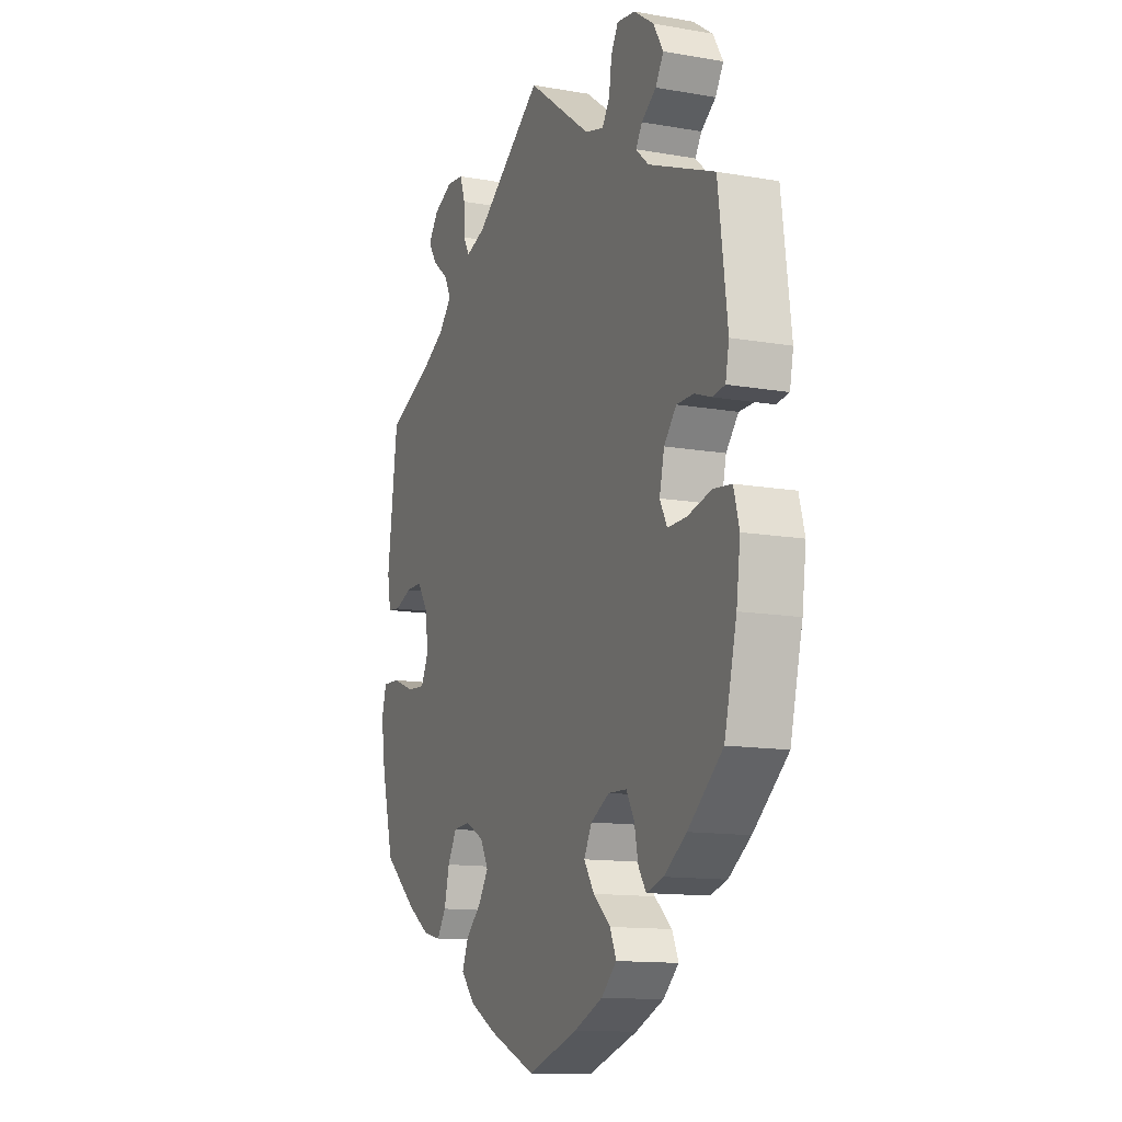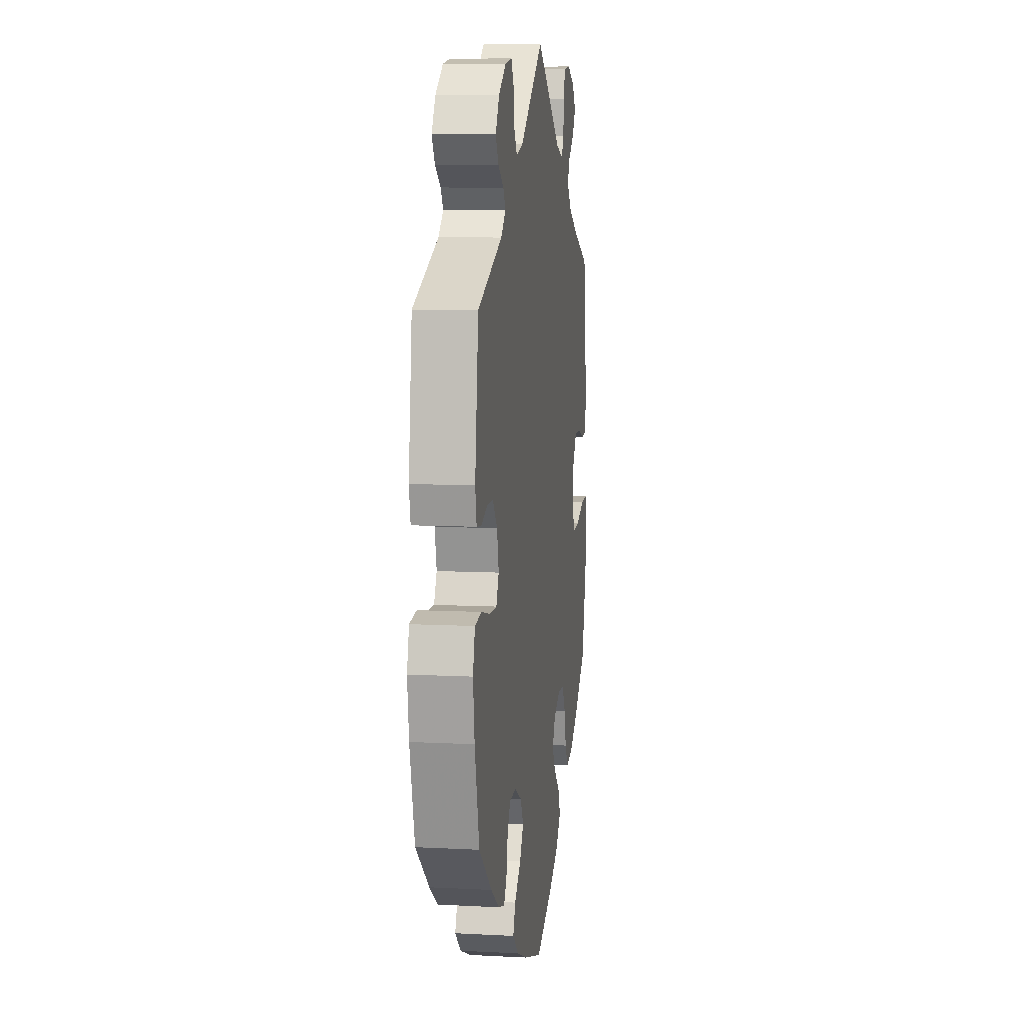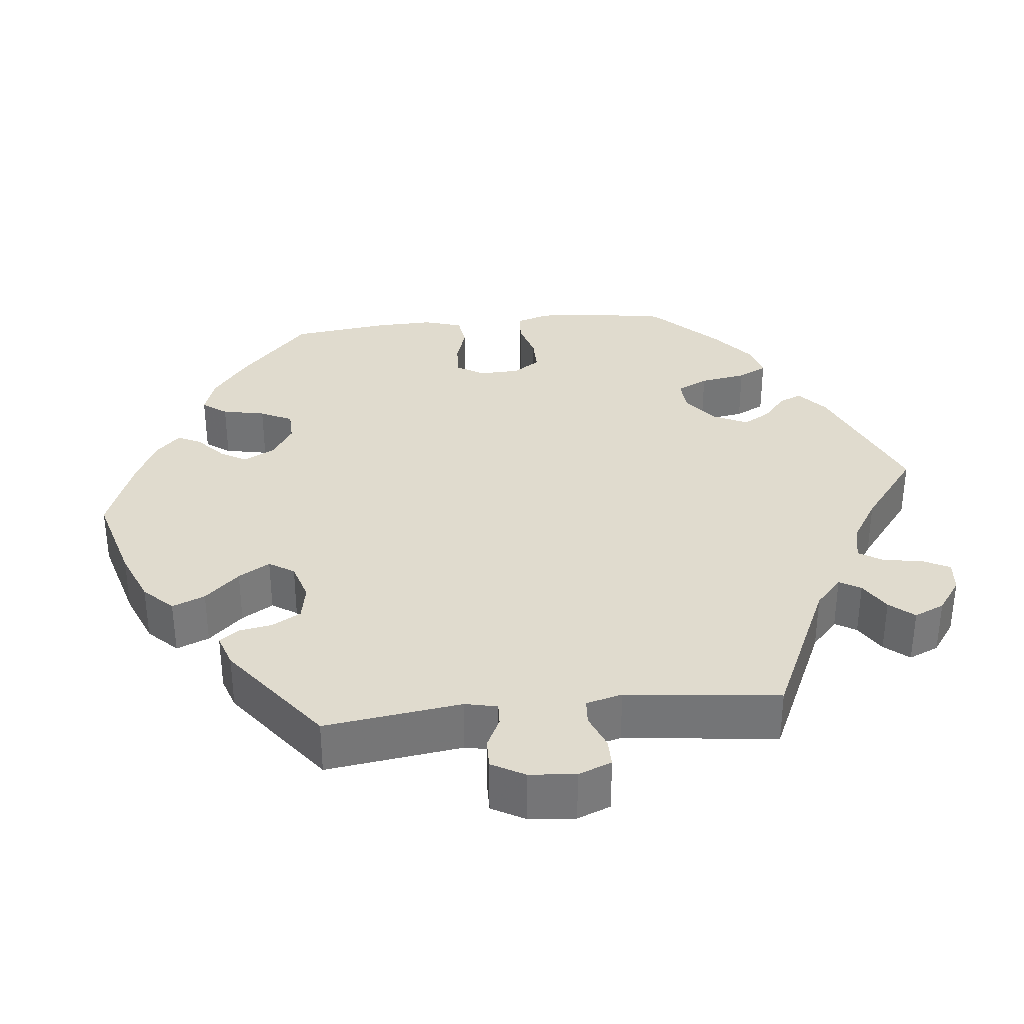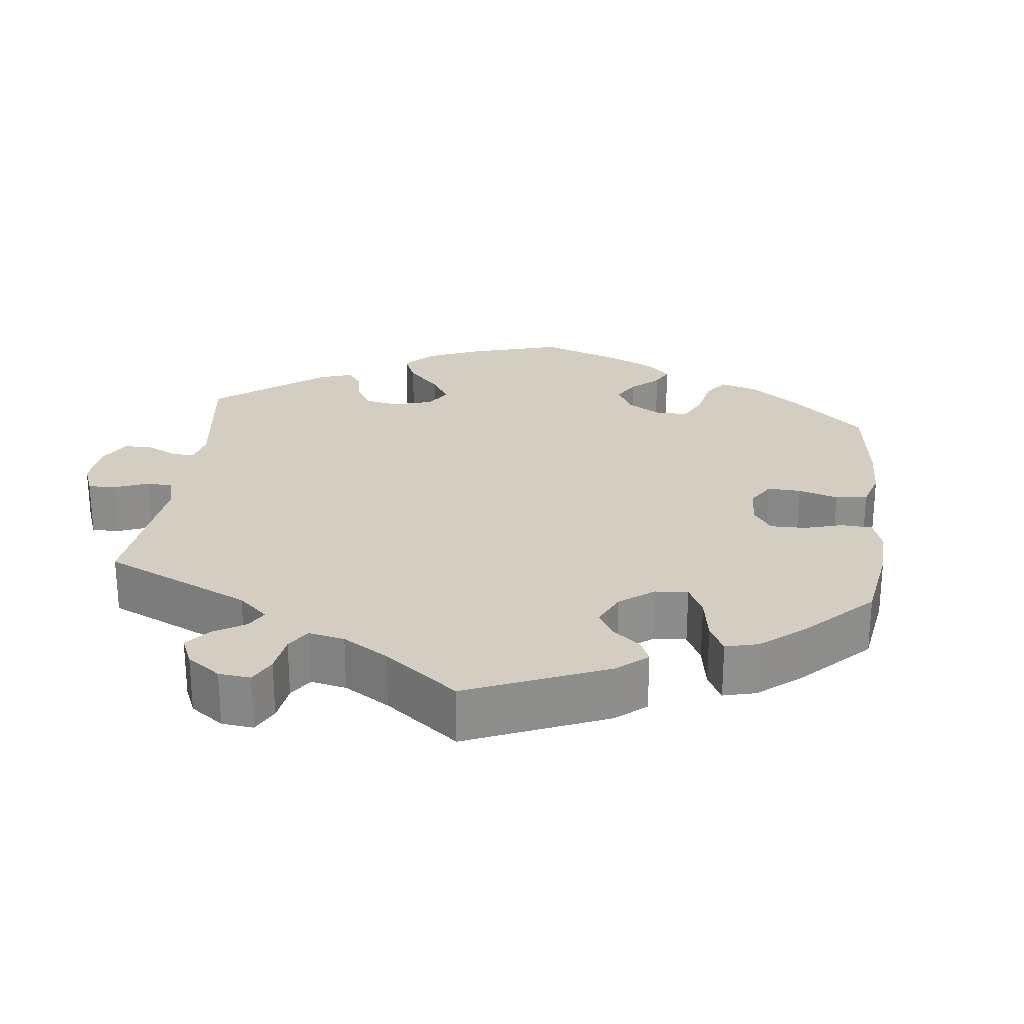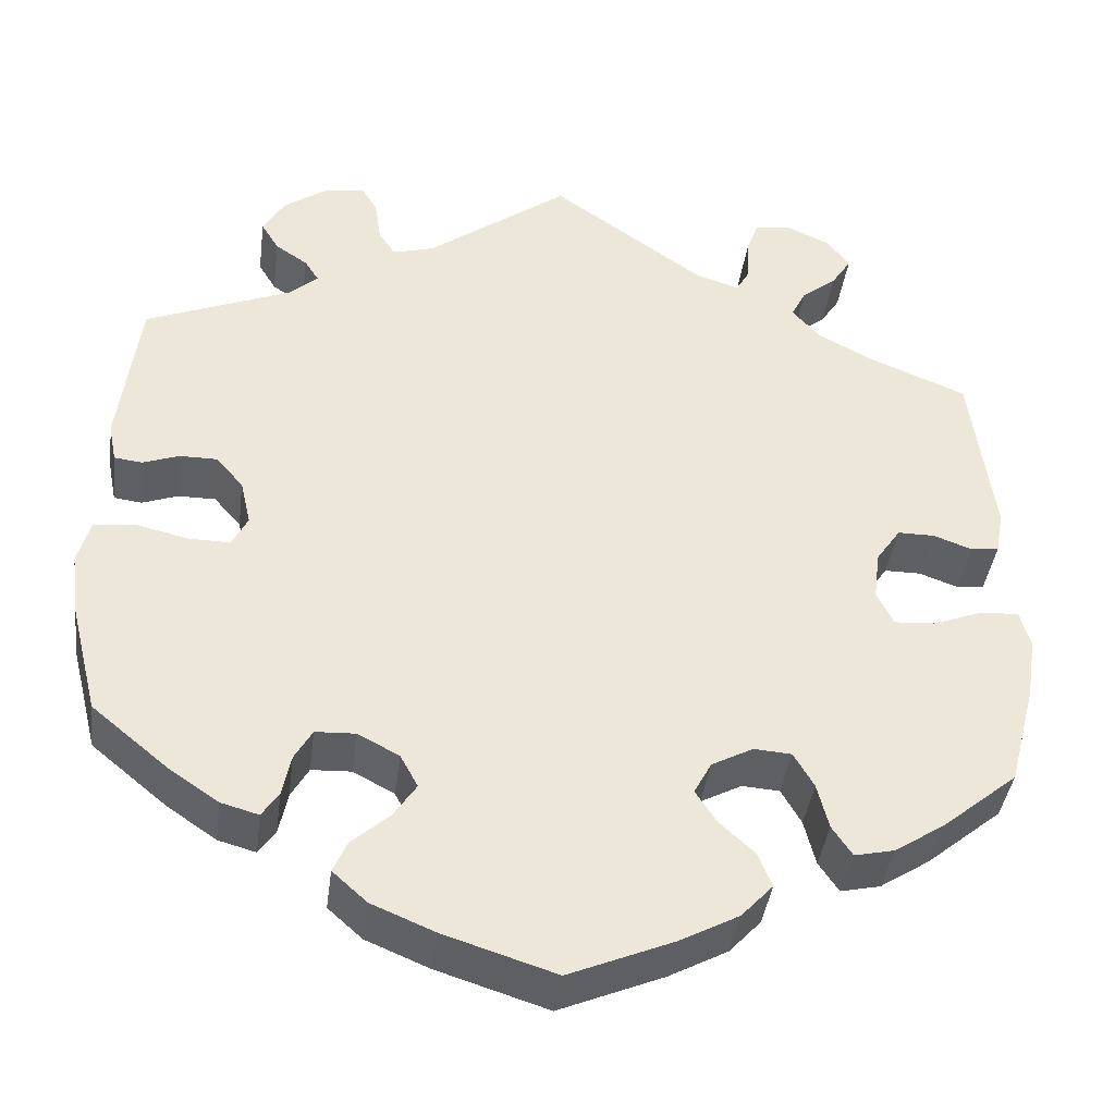
<metadata>
{"format":"obj","ext":"obj","renderer":"f3d","projection":"perspective","resolution":1024,"background":"white","views":[{"elev":-12.9,"azim":-112.0,"up":"+Z"},{"elev":8.8,"azim":-82.0,"up":"+Z"},{"elev":33.5,"azim":-36.0,"up":"+Y"},{"elev":25.3,"azim":66.6,"up":"+Y"},{"elev":-40.1,"azim":-7.4,"up":"+Z"}]}
</metadata>
<code>
v 0.526 0.07 0.09
v 0.517 0.07 0.04
v 0.485 0.07 0.036
v 0.441 0.07 0.052
v 0.399 0.07 0.052
v 0.371 0.07 0.011
v 0.364 0.07 -0.045
v 0.383 0.07 -0.084
v 0.429 0.07 -0.081
v 0.487 0.07 -0.059
v 0.53 0.07 -0.057
v 0.542 0.07 -0.1
v 0.531 0.07 -0.171
v 0.5 0.07 -0.289
v 0.414 0.07 -0.36
v 0.357 0.07 -0.397
v 0.312 0.07 -0.407
v 0.289 0.07 -0.373
v 0.276 0.07 -0.321
v 0.253 0.07 -0.281
v 0.21 0.07 -0.278
v 0.163 0.07 -0.303
v 0.143 0.07 -0.34
v 0.167 0.07 -0.377
v 0.207 0.07 -0.414
v 0.223 0.07 -0.453
v 0.187 0.07 -0.492
v 0.12 0.07 -0.528
v 0.001 0.07 -0.578
v -0.126 0.07 -0.538
v -0.198 0.07 -0.508
v -0.237 0.07 -0.473
v -0.221 0.07 -0.437
v -0.178 0.07 -0.399
v -0.152 0.07 -0.36
v -0.172 0.07 -0.323
v -0.219 0.07 -0.298
v -0.265 0.07 -0.3
v -0.285 0.07 -0.335
v -0.295 0.07 -0.383
v -0.314 0.07 -0.411
v -0.357 0.07 -0.399
v -0.413 0.07 -0.361
v -0.5 0.07 -0.289
v -0.531 0.07 -0.165
v -0.541 0.07 -0.09
v -0.527 0.07 -0.039
v -0.481 0.07 -0.033
v -0.421 0.07 -0.047
v -0.373 0.07 -0.048
v -0.355 0.07 -0.013
v -0.367 0.07 0.039
v -0.398 0.07 0.075
v -0.441 0.07 0.075
v -0.482 0.07 0.06
v -0.514 0.07 0.064
v -0.523 0.07 0.109
v -0.5 0.07 0.289
v -0.333 0.07 0.357
v -0.301 0.07 0.386
v -0.317 0.07 0.411
v -0.354 0.07 0.436
v -0.374 0.07 0.469
v -0.349 0.07 0.511
v -0.299 0.07 0.546
v -0.253 0.07 0.553
v -0.235 0.07 0.521
v -0.228 0.07 0.473
v -0.209 0.07 0.445
v -0.162 0.07 0.458
v 0 0.07 0.578
v 0.174 0.07 0.455
v 0.224 0.07 0.439
v 0.24 0.07 0.467
v 0.241 0.07 0.515
v 0.255 0.07 0.554
v 0.298 0.07 0.559
v 0.347 0.07 0.537
v 0.372 0.07 0.503
v 0.35 0.07 0.469
v 0.31 0.07 0.437
v 0.293 0.07 0.404
v 0.325 0.07 0.368
v 0.387 0.07 0.335
v 0.5 0.07 0.289
v 0.526 0 0.09
v 0.517 0 0.04
v 0.485 0 0.036
v 0.441 0 0.052
v 0.399 0 0.052
v 0.371 0 0.011
v 0.364 0 -0.045
v 0.383 0 -0.084
v 0.429 0 -0.081
v 0.487 0 -0.059
v 0.53 0 -0.057
v 0.542 0 -0.1
v 0.531 0 -0.171
v 0.5 0 -0.289
v 0.414 0 -0.36
v 0.357 0 -0.397
v 0.312 0 -0.407
v 0.289 0 -0.373
v 0.276 0 -0.321
v 0.253 0 -0.281
v 0.21 0 -0.278
v 0.163 0 -0.303
v 0.143 0 -0.34
v 0.167 0 -0.377
v 0.207 0 -0.414
v 0.223 0 -0.453
v 0.187 0 -0.492
v 0.12 0 -0.528
v 0.001 0 -0.578
v -0.126 0 -0.538
v -0.198 0 -0.508
v -0.237 0 -0.473
v -0.221 0 -0.437
v -0.178 0 -0.399
v -0.152 0 -0.36
v -0.172 0 -0.323
v -0.219 0 -0.298
v -0.265 0 -0.3
v -0.285 0 -0.335
v -0.295 0 -0.383
v -0.314 0 -0.411
v -0.357 0 -0.399
v -0.413 0 -0.361
v -0.5 0 -0.289
v -0.531 0 -0.165
v -0.541 0 -0.09
v -0.527 0 -0.039
v -0.481 0 -0.033
v -0.421 0 -0.047
v -0.373 0 -0.048
v -0.355 0 -0.013
v -0.367 0 0.039
v -0.398 0 0.075
v -0.441 0 0.075
v -0.482 0 0.06
v -0.514 0 0.064
v -0.523 0 0.109
v -0.5 0 0.289
v -0.333 0 0.357
v -0.301 0 0.386
v -0.317 0 0.411
v -0.354 0 0.436
v -0.374 0 0.469
v -0.349 0 0.511
v -0.299 0 0.546
v -0.253 0 0.553
v -0.235 0 0.521
v -0.228 0 0.473
v -0.209 0 0.445
v -0.162 0 0.458
v 0 0 0.578
v 0.174 0 0.455
v 0.224 0 0.439
v 0.24 0 0.467
v 0.241 0 0.515
v 0.255 0 0.554
v 0.298 0 0.559
v 0.347 0 0.537
v 0.372 0 0.503
v 0.35 0 0.469
v 0.31 0 0.437
v 0.293 0 0.404
v 0.325 0 0.368
v 0.387 0 0.335
v 0.5 0 0.289
f 84 85 1 2
f 83 84 2 3
f 82 83 3 4
f 78 79 80 81
f 78 81 82
f 77 78 82
f 74 75 76 77
f 73 74 77 82
f 72 73 82 4
f 70 71 72 4
f 65 66 67 68
f 65 68 69
f 64 65 69
f 61 62 63 64
f 60 61 64 69
f 59 60 69 70
f 57 58 59
f 54 55 56 57
f 53 54 57 59
f 52 53 59 70
f 46 47 48 49
f 46 49 50
f 45 46 50
f 44 45 50
f 43 44 50
f 42 43 50 51
f 39 40 41 42
f 38 39 42 51
f 31 32 33 34
f 31 34 35
f 30 31 35
f 29 30 35
f 28 29 35 36
f 24 25 26 27
f 23 24 27 28
f 16 17 18 19
f 16 19 20
f 15 16 20
f 14 15 20
f 13 14 20 21
f 9 10 11 12
f 8 9 12 13
f 70 4 5
f 70 5 6
f 52 70 6 7
f 37 38 51 52
f 36 37 52 7
f 23 28 36
f 22 23 36
f 21 22 36 7
f 8 13 21
f 7 8 21
f 87 86 170 169
f 88 87 169 168
f 89 88 168 167
f 166 165 164 163
f 167 166 163
f 167 163 162
f 162 161 160 159
f 167 162 159 158
f 89 167 158 157
f 89 157 156 155
f 153 152 151 150
f 154 153 150
f 154 150 149
f 149 148 147 146
f 154 149 146 145
f 155 154 145 144
f 144 143 142
f 142 141 140 139
f 144 142 139 138
f 155 144 138 137
f 134 133 132 131
f 135 134 131
f 135 131 130
f 135 130 129
f 135 129 128
f 136 135 128 127
f 127 126 125 124
f 136 127 124 123
f 119 118 117 116
f 120 119 116
f 120 116 115
f 120 115 114
f 121 120 114 113
f 112 111 110 109
f 113 112 109 108
f 104 103 102 101
f 105 104 101
f 105 101 100
f 105 100 99
f 106 105 99 98
f 97 96 95 94
f 98 97 94 93
f 90 89 155
f 91 90 155
f 92 91 155 137
f 137 136 123 122
f 92 137 122 121
f 121 113 108
f 121 108 107
f 92 121 107 106
f 106 98 93
f 106 93 92
f 1 86 87 2
f 2 87 88 3
f 3 88 89 4
f 4 89 90 5
f 5 90 91 6
f 6 91 92 7
f 7 92 93 8
f 8 93 94 9
f 9 94 95 10
f 10 95 96 11
f 11 96 97 12
f 12 97 98 13
f 13 98 99 14
f 14 99 100 15
f 15 100 101 16
f 16 101 102 17
f 17 102 103 18
f 18 103 104 19
f 19 104 105 20
f 20 105 106 21
f 21 106 107 22
f 22 107 108 23
f 23 108 109 24
f 24 109 110 25
f 25 110 111 26
f 26 111 112 27
f 27 112 113 28
f 28 113 114 29
f 29 114 115 30
f 30 115 116 31
f 31 116 117 32
f 32 117 118 33
f 33 118 119 34
f 34 119 120 35
f 35 120 121 36
f 36 121 122 37
f 37 122 123 38
f 38 123 124 39
f 39 124 125 40
f 40 125 126 41
f 41 126 127 42
f 42 127 128 43
f 43 128 129 44
f 44 129 130 45
f 45 130 131 46
f 46 131 132 47
f 47 132 133 48
f 48 133 134 49
f 49 134 135 50
f 50 135 136 51
f 51 136 137 52
f 52 137 138 53
f 53 138 139 54
f 54 139 140 55
f 55 140 141 56
f 56 141 142 57
f 57 142 143 58
f 58 143 144 59
f 59 144 145 60
f 60 145 146 61
f 61 146 147 62
f 62 147 148 63
f 63 148 149 64
f 64 149 150 65
f 65 150 151 66
f 66 151 152 67
f 67 152 153 68
f 68 153 154 69
f 69 154 155 70
f 70 155 156 71
f 71 156 157 72
f 72 157 158 73
f 73 158 159 74
f 74 159 160 75
f 75 160 161 76
f 76 161 162 77
f 77 162 163 78
f 78 163 164 79
f 79 164 165 80
f 80 165 166 81
f 81 166 167 82
f 82 167 168 83
f 83 168 169 84
f 84 169 170 85
f 85 170 86 1

</code>
